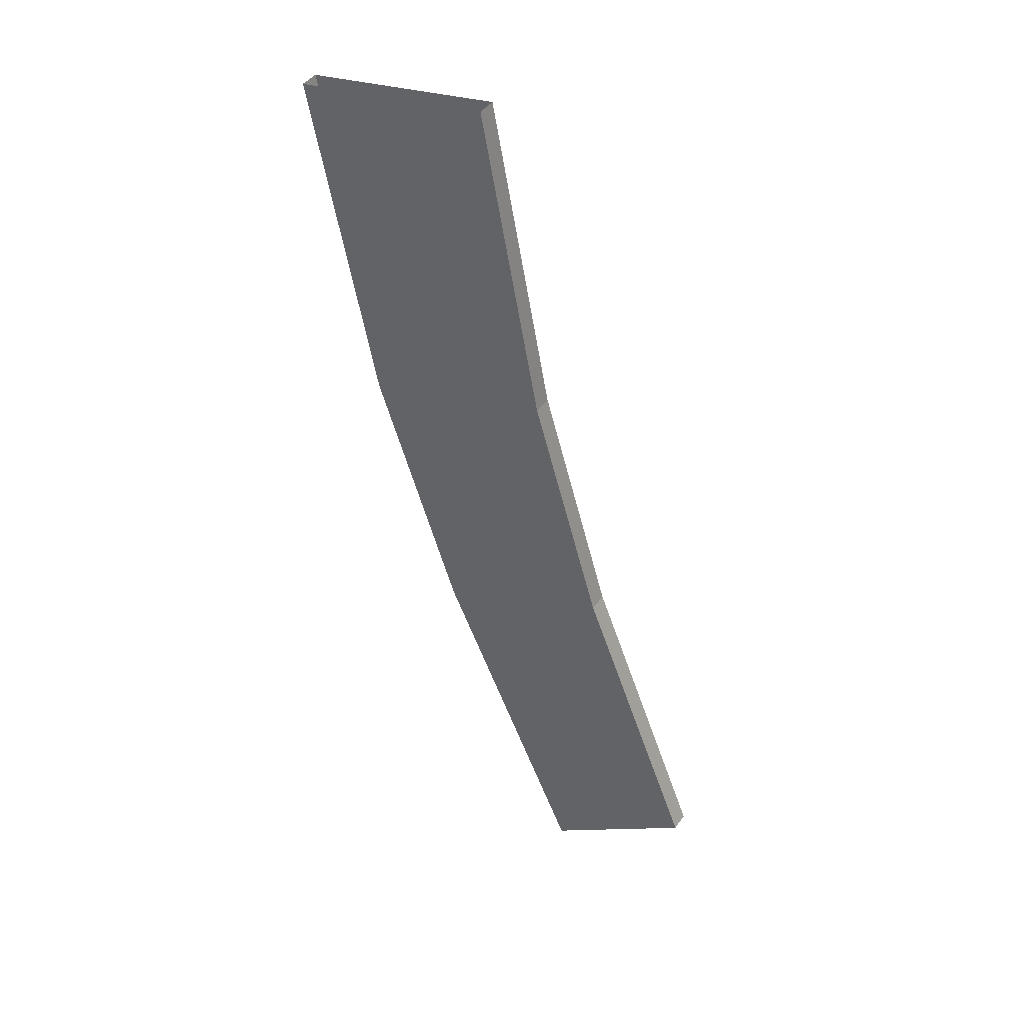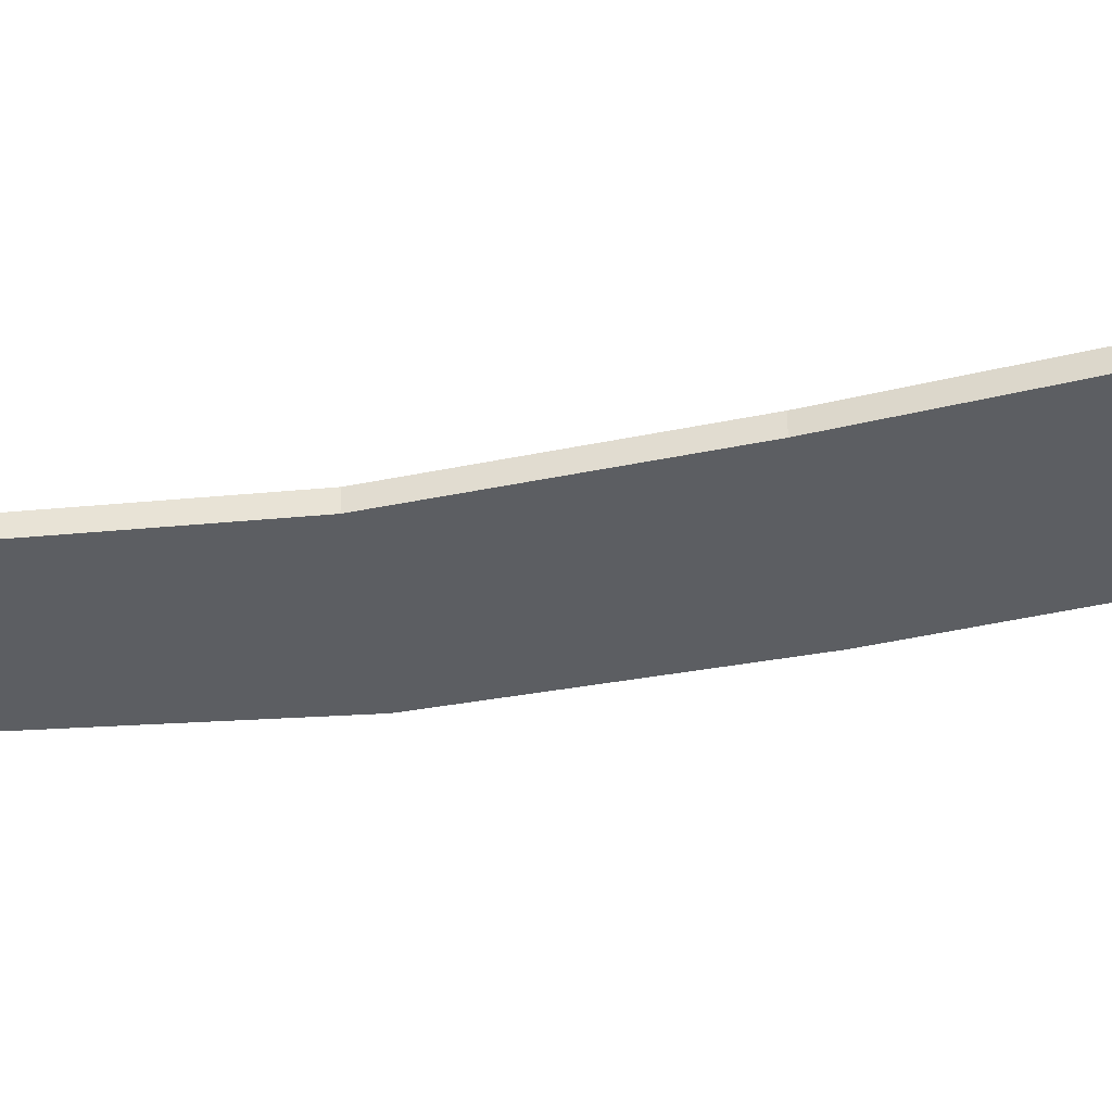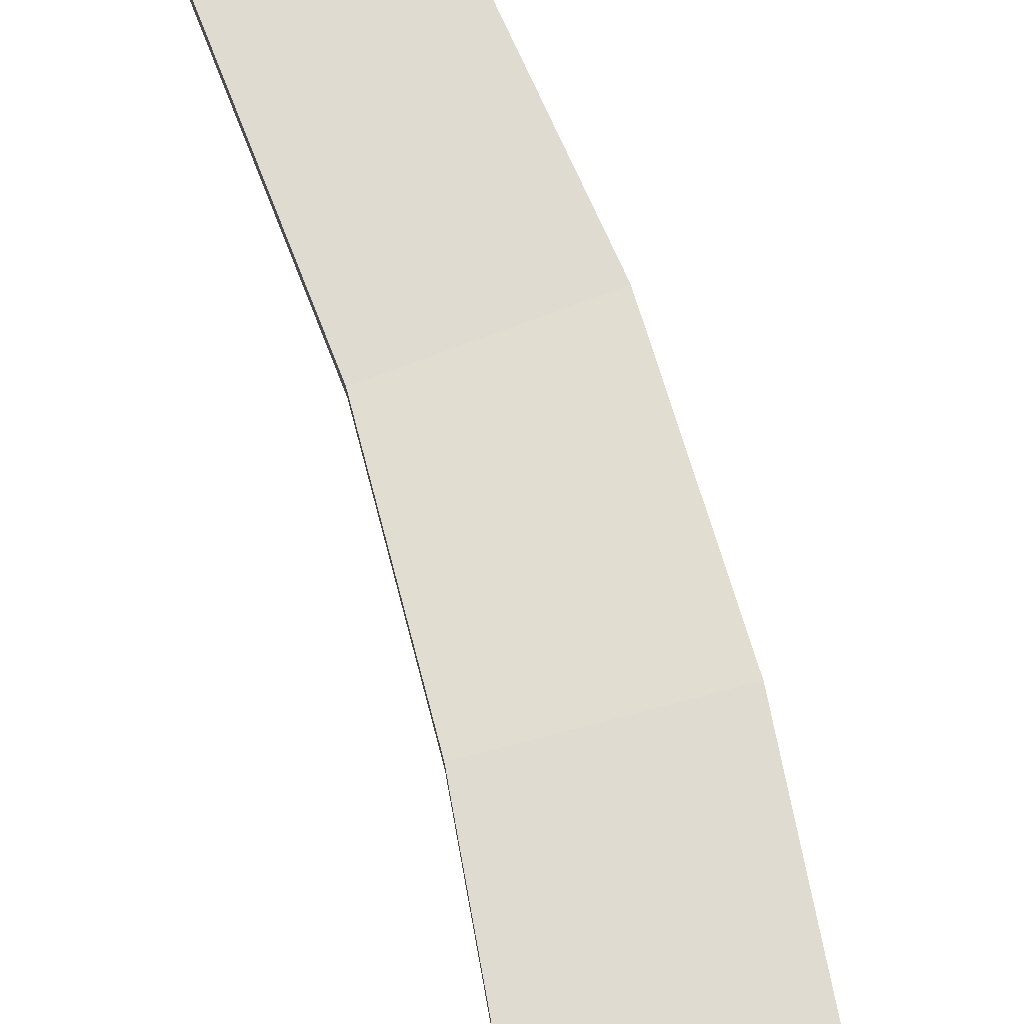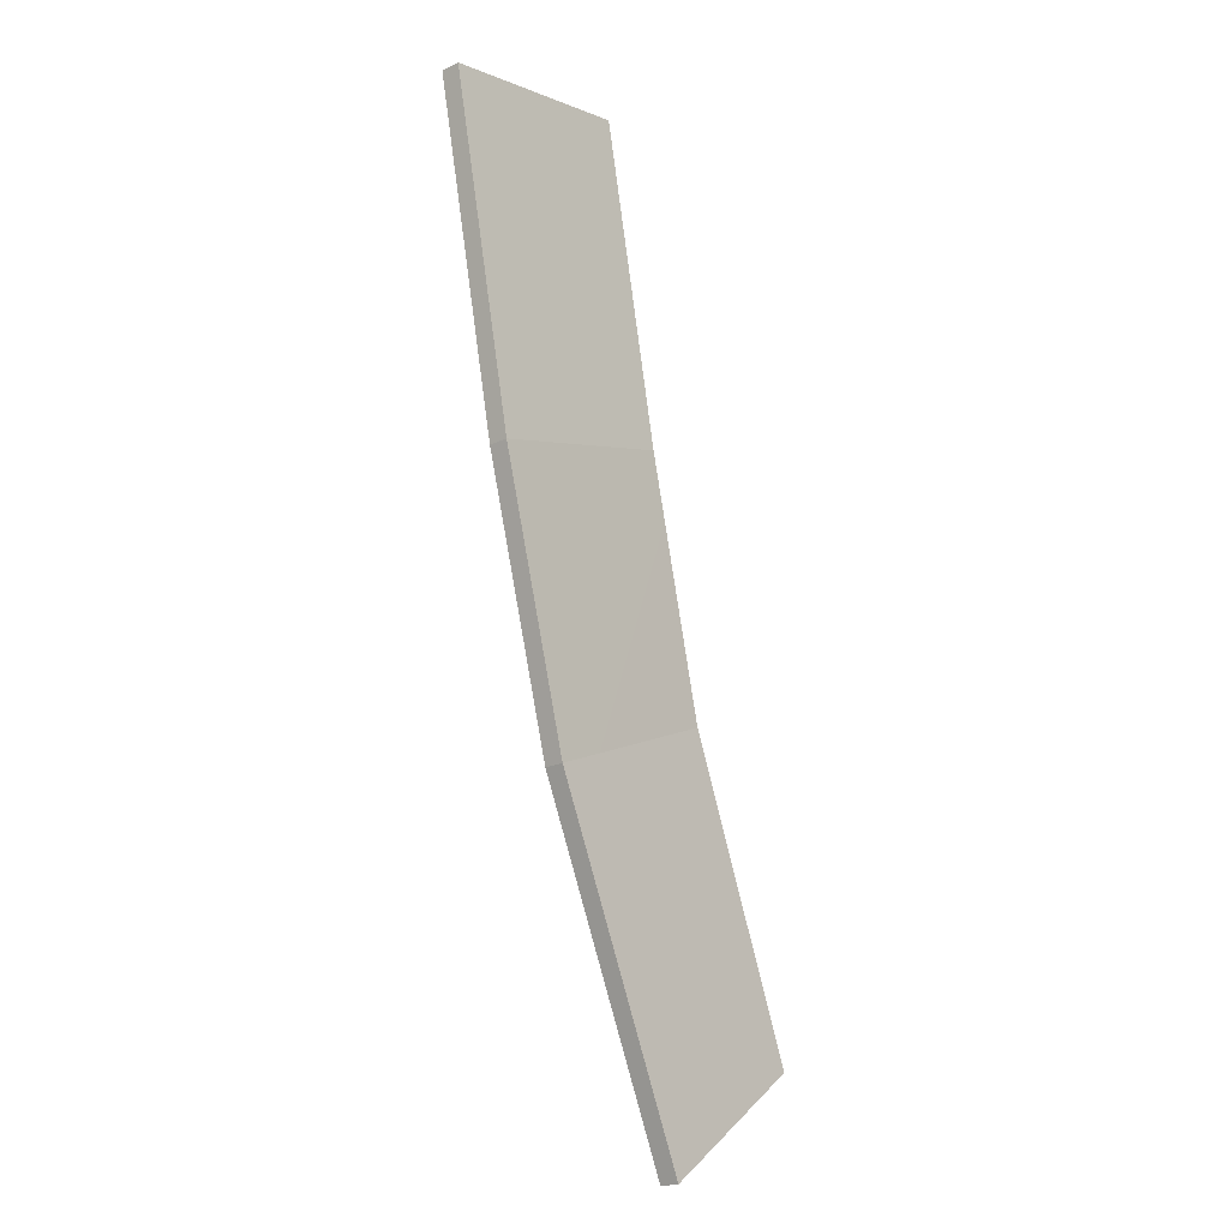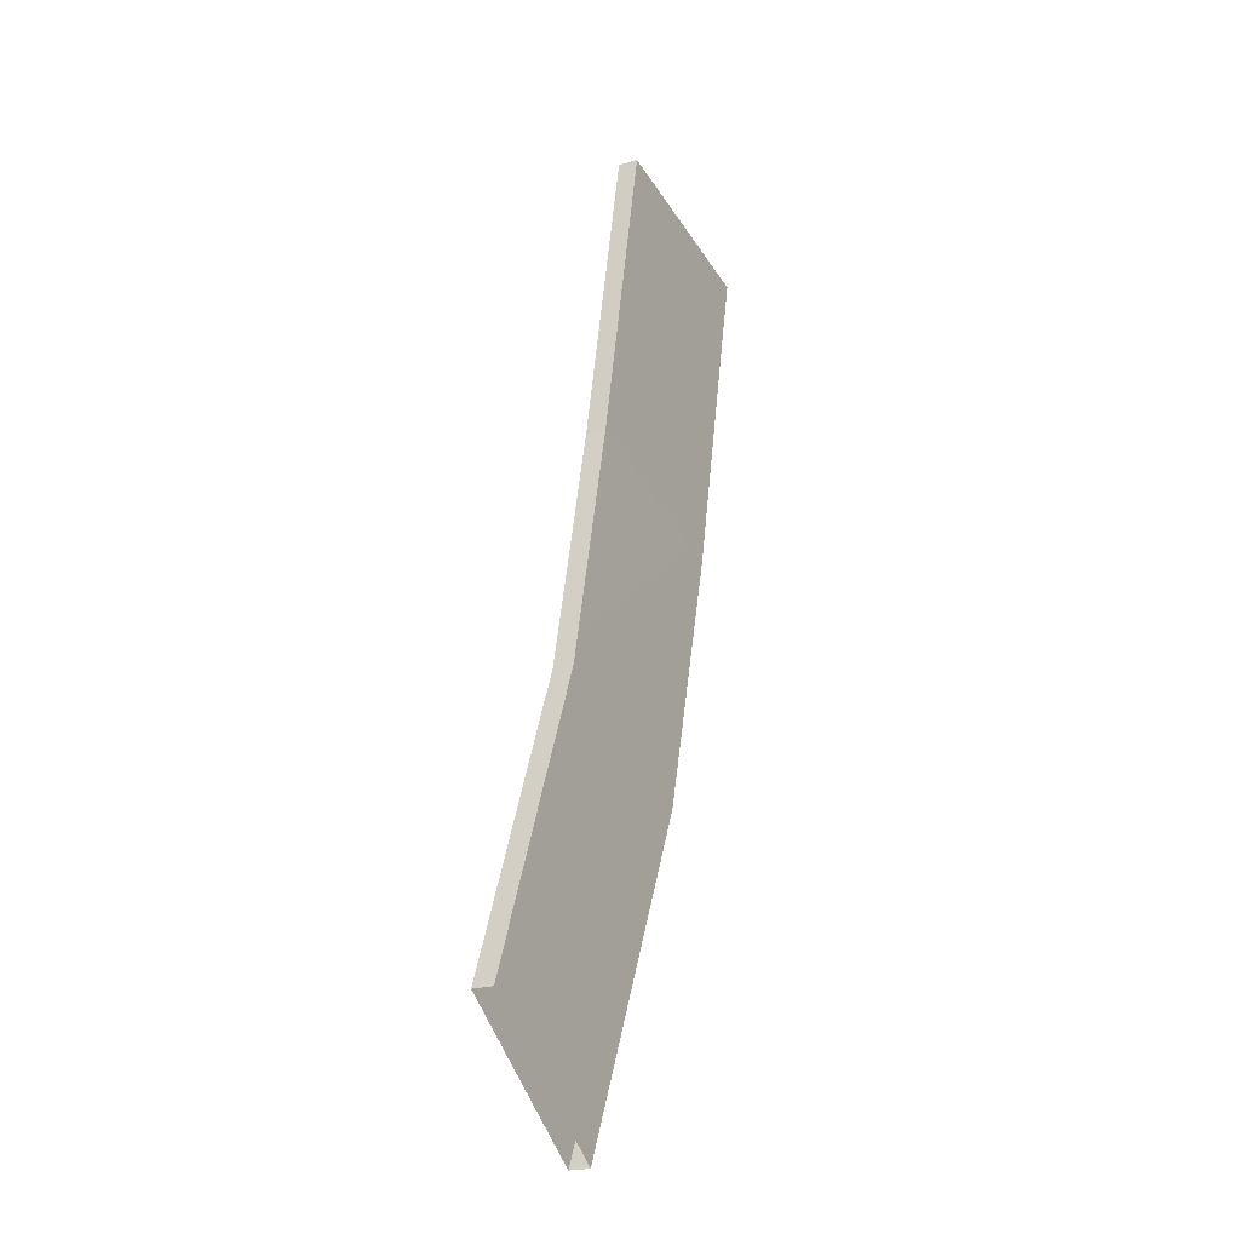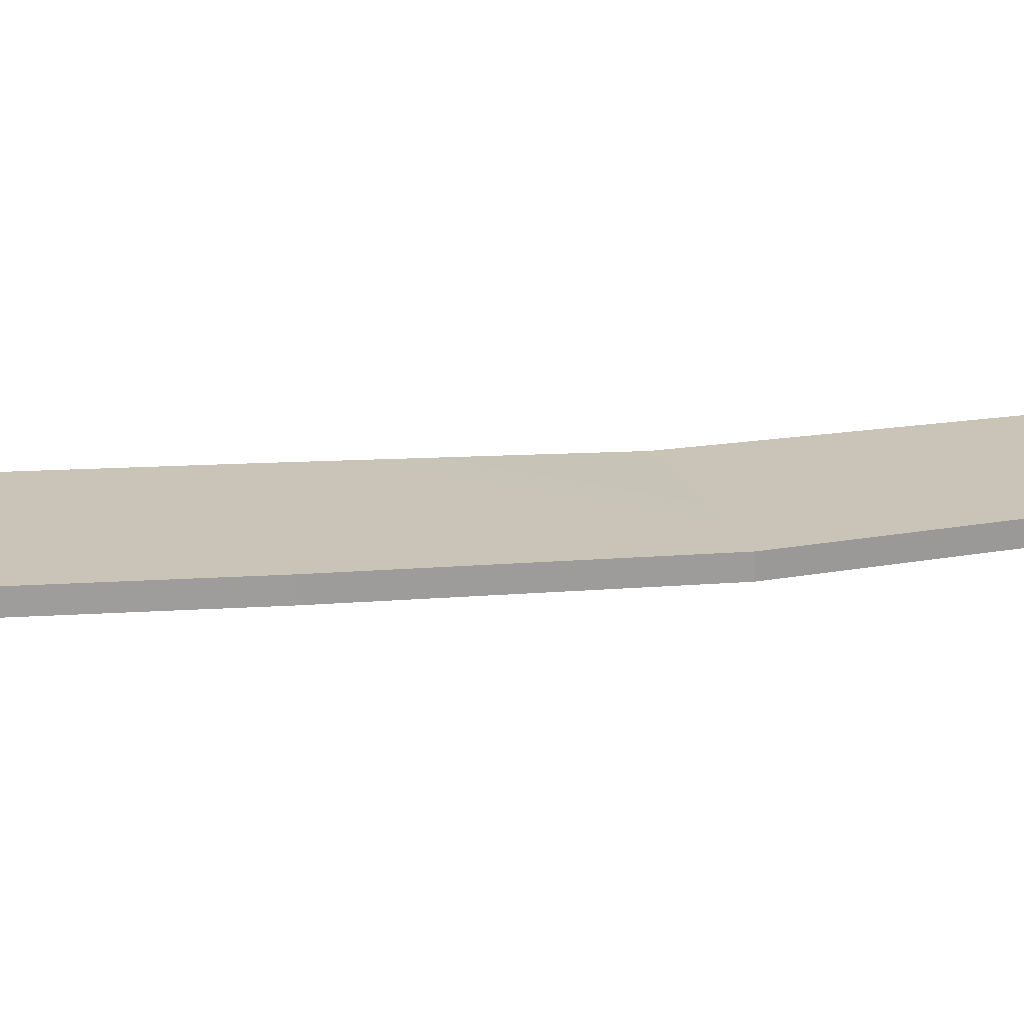
<metadata>
{"format":"obj","ext":"obj","renderer":"f3d","projection":"perspective","resolution":1024,"background":"white","views":[{"elev":43.0,"azim":-147.3,"up":"+Z"},{"elev":-38.0,"azim":-61.5,"up":"+Y"},{"elev":70.2,"azim":0.9,"up":"+Y"},{"elev":-20.1,"azim":130.9,"up":"+Z"},{"elev":-22.4,"azim":-62.3,"up":"+Z"},{"elev":20.0,"azim":95.2,"up":"+Y"}]}
</metadata>
<code>
o Bay View Beltway 9
g Bay View Beltway 9
v 357.1 3.66 -395.2
v 335.9 3.66 -379.7
v 378 3.798 -348.6
v 352.6 3.798 -338.3
v 357.1 6.41 -395.2
v 378 6.548 -348.6
v 335.9 6.41 -379.7
v 352.6 6.548 -338.3
v 389.5 4.836 -311.2
v 362.2 4.836 -303.5
v 389.5 7.585 -311.2
v 362.2 7.585 -303.5
v 399.3 4.836 -263.8
v 371 4.836 -258.7
v 399.3 7.585 -263.8
v 371 7.585 -258.7
g Bay View Beltway 9
f 3 4 2 1
f 6 3 1 5
f 4 8 7 2
f 8 6 5 7
f 9 10 4 3
f 11 9 3 6
f 10 12 8 4
f 12 11 6 8
f 13 14 10 9
f 15 13 9 11
f 14 16 12 10
f 16 15 11 12

</code>
